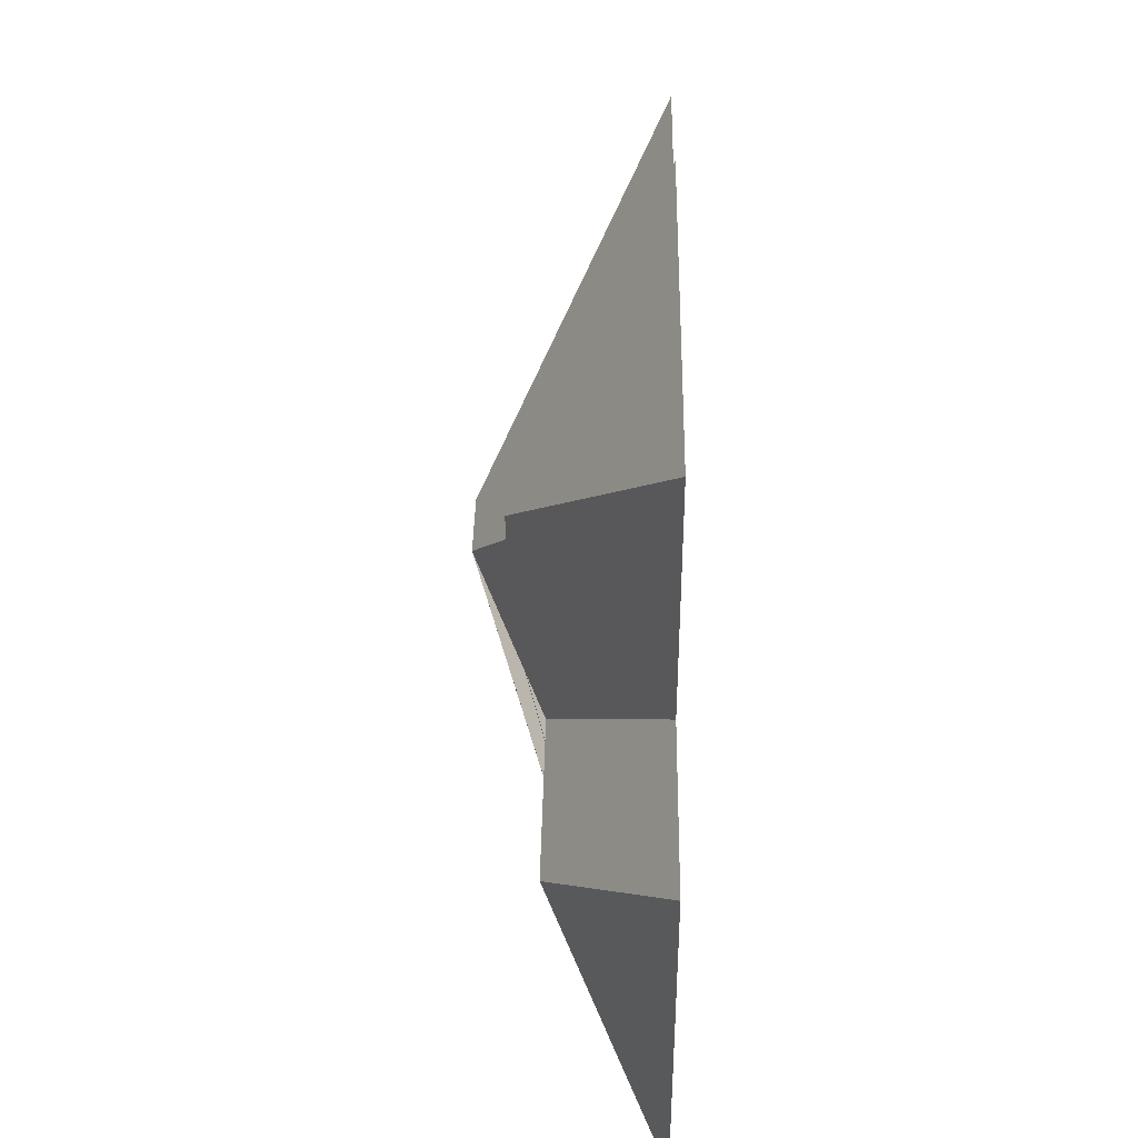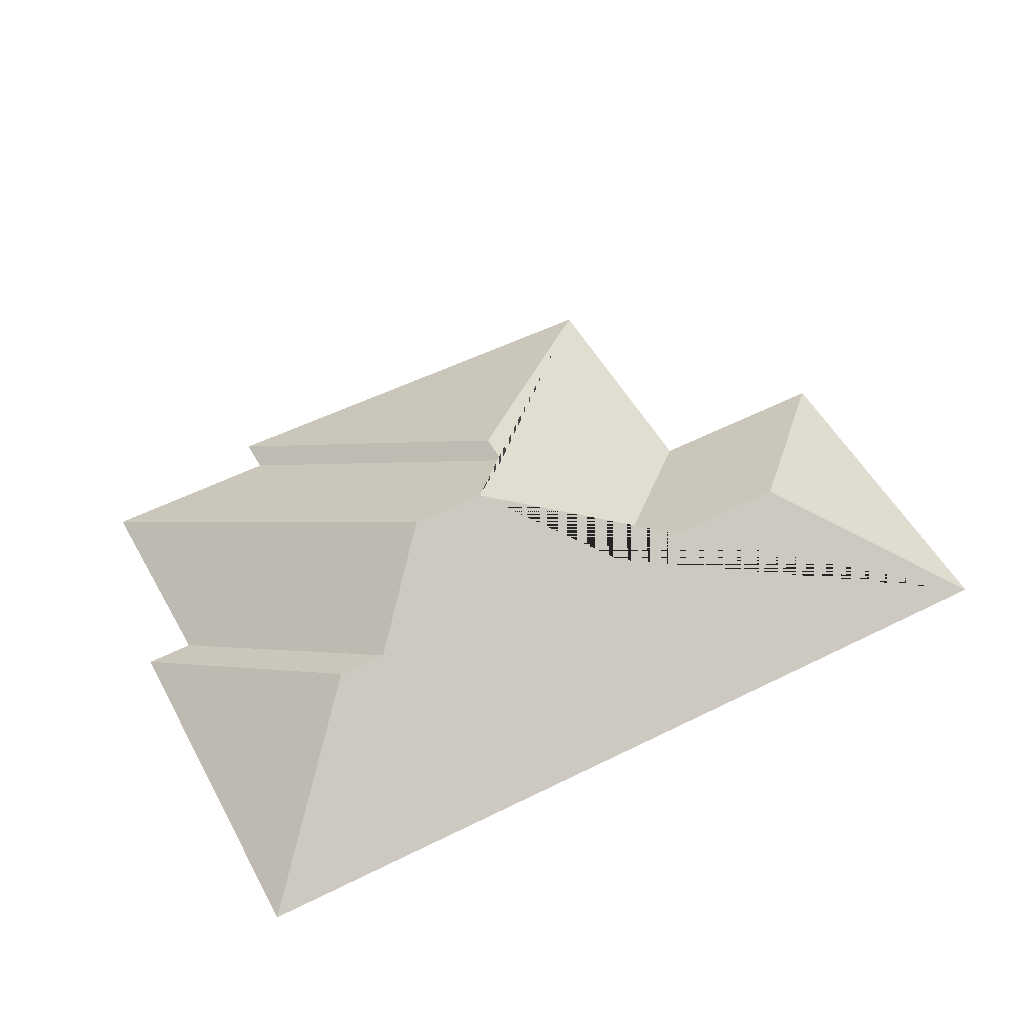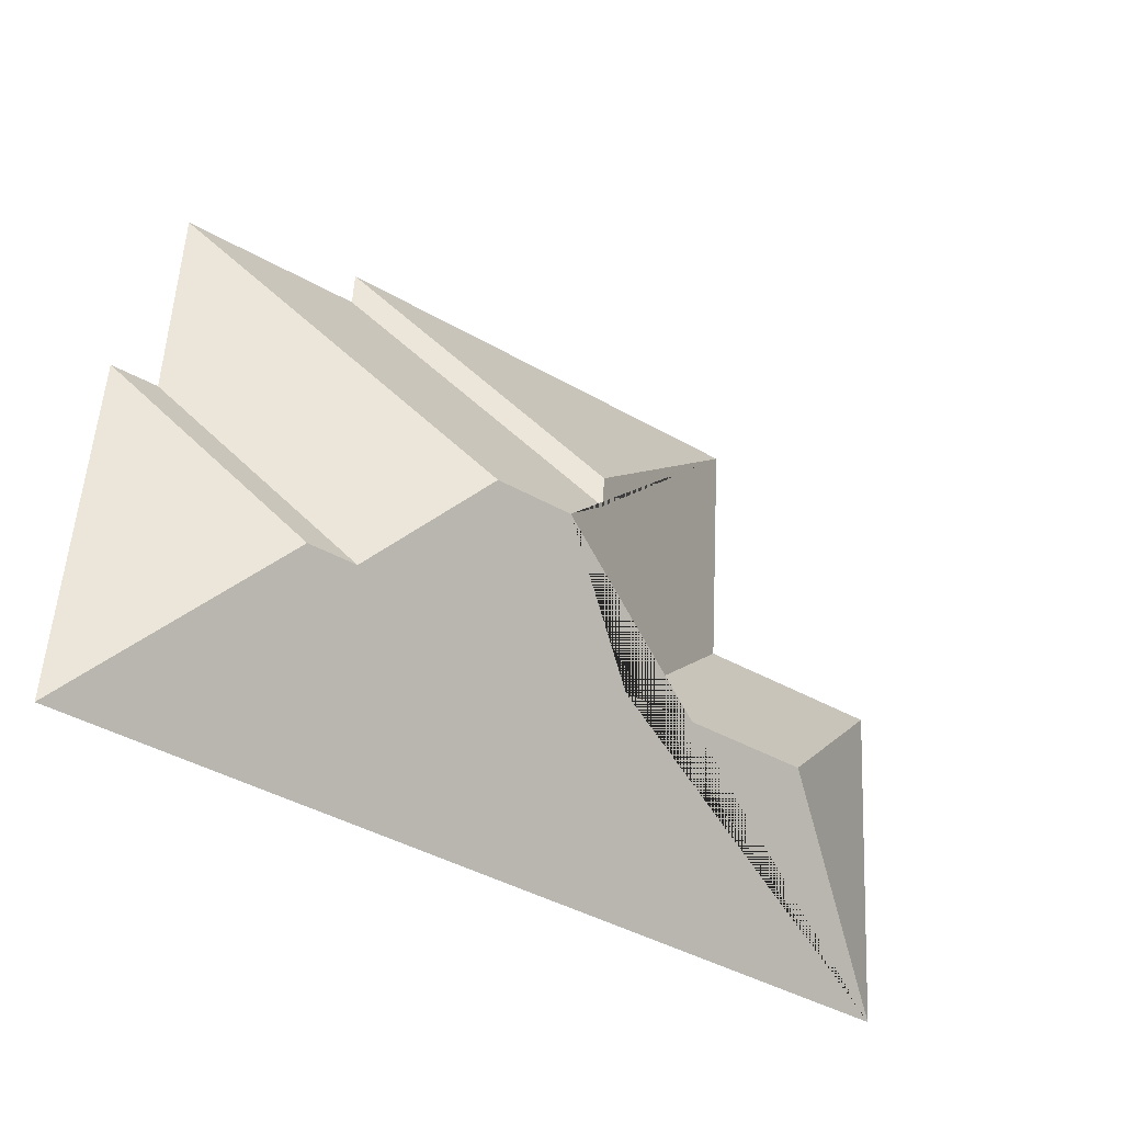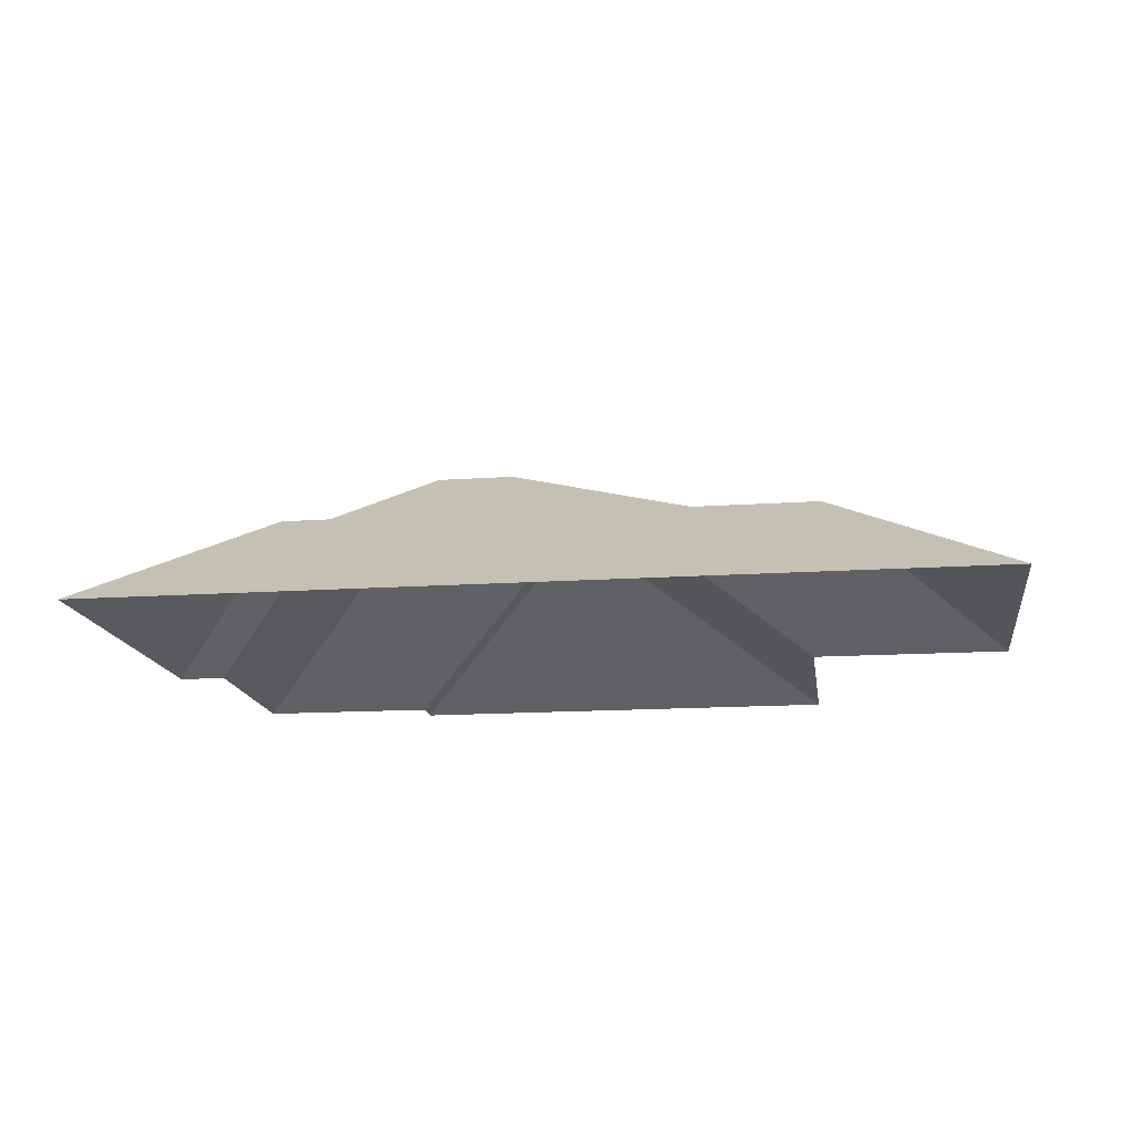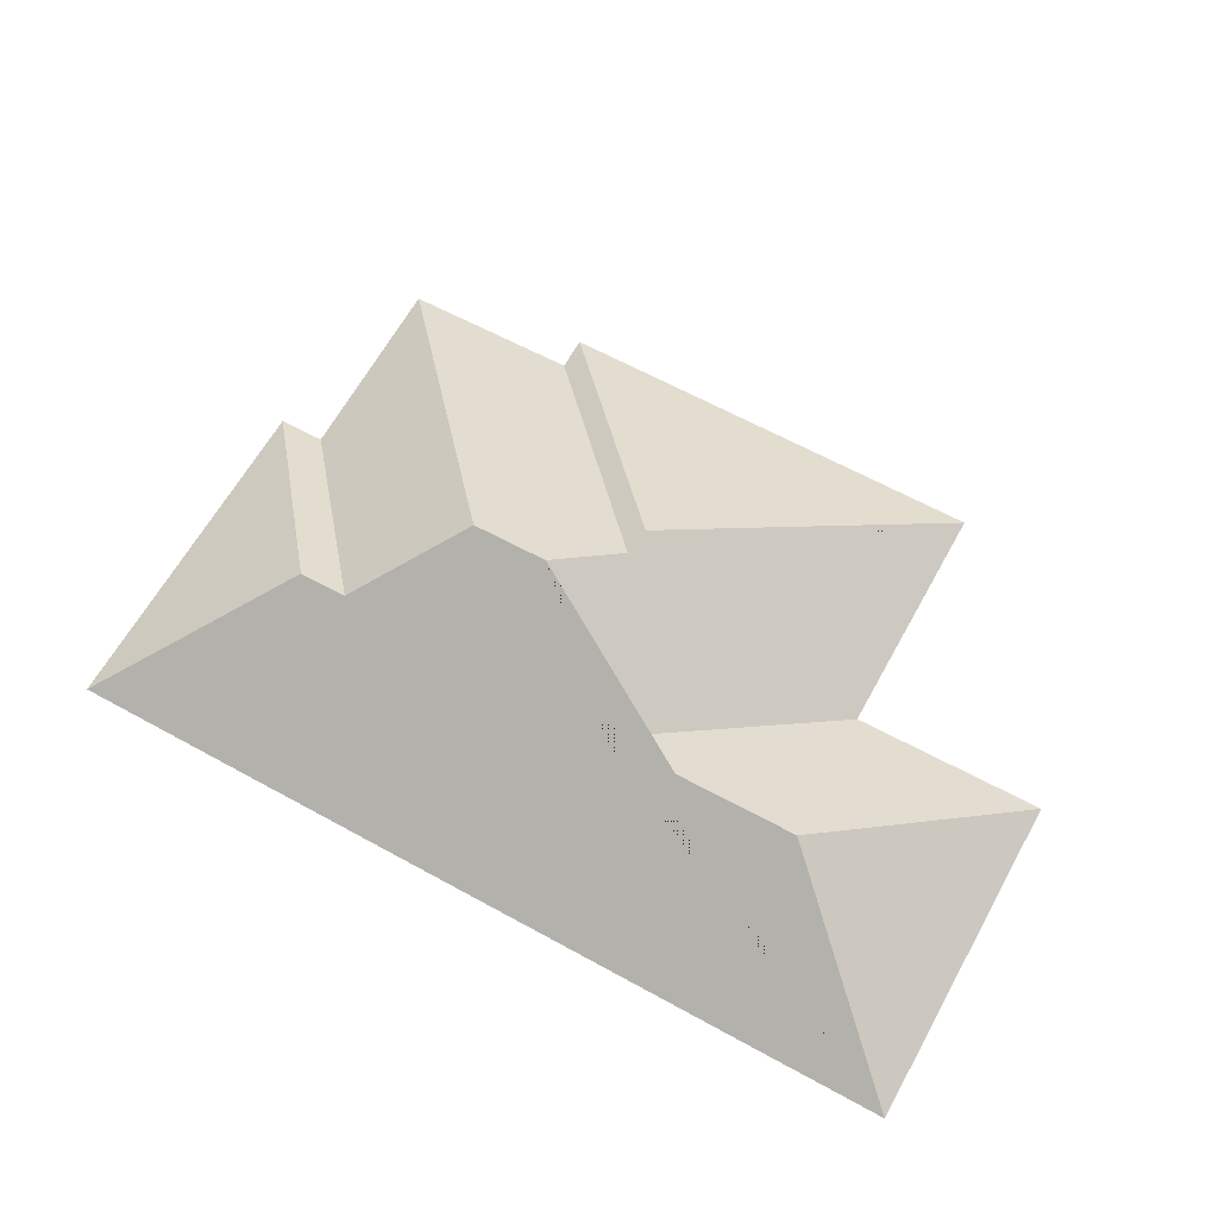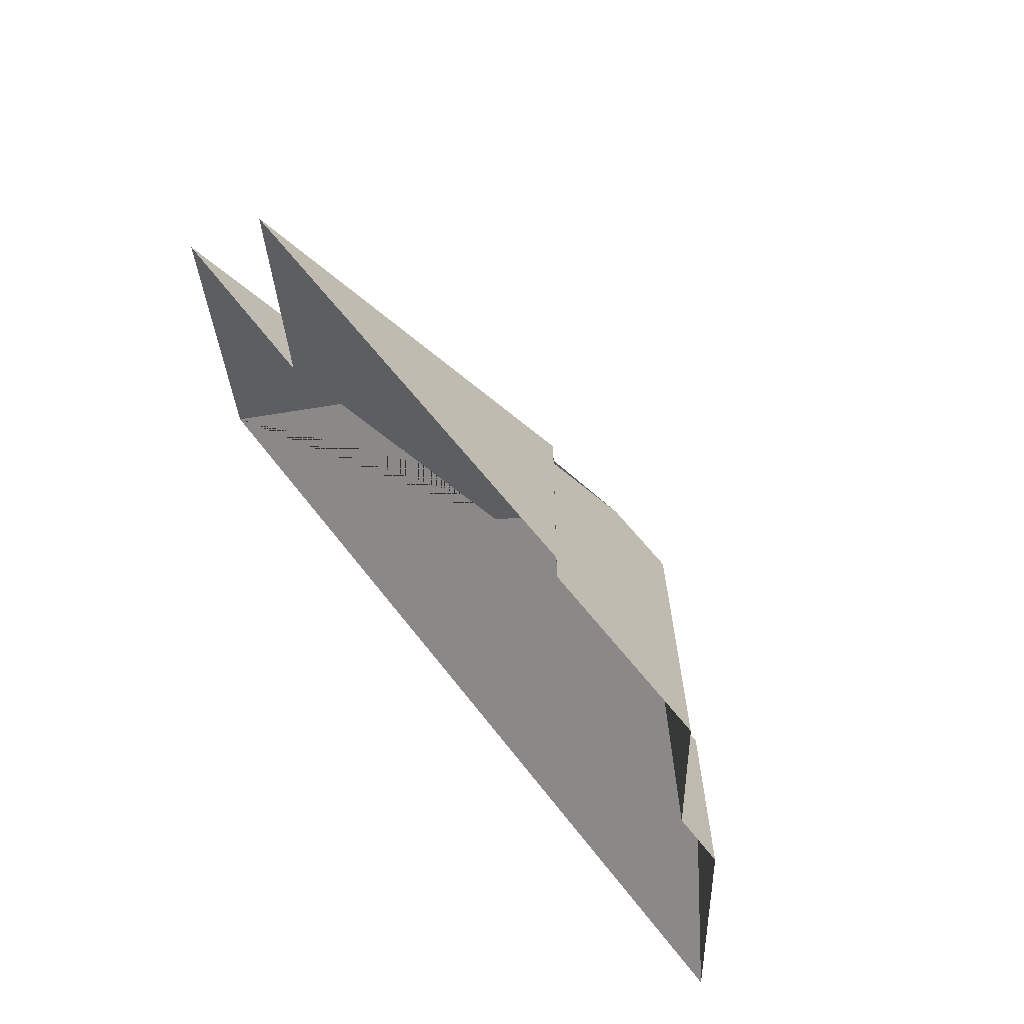
<metadata>
{"format":"obj","ext":"obj","renderer":"f3d","projection":"perspective","resolution":1024,"background":"white","views":[{"elev":36.7,"azim":-89.0,"up":"+Z"},{"elev":52.7,"azim":147.9,"up":"+Y"},{"elev":-33.9,"azim":144.8,"up":"+Z"},{"elev":-15.1,"azim":-175.7,"up":"+Y"},{"elev":63.2,"azim":-154.8,"up":"+Y"},{"elev":63.3,"azim":53.2,"up":"+Z"}]}
</metadata>
<code>
o CG10_500_036060_0001_roof
v 84.78 75 -22.45
v 257.4 75 -10.48
v 326.7 75 -19.56
v 258.2 75 -23.55
v 330.9 75 -96.36
v 348.8 75 -95.26
v 184 131.8 -107.4
v 15.89 75 -122.7
v 90.76 75 -118.2
v 184.7 131.7 -119.8
v 207.9 145 -140
v 237.3 144.9 -138.1
v 292.8 119.4 -171
v 89.39 117.9 -187.1
v 274 119.5 -172.2
v 165.5 117.7 -182.2
v 24.95 75 -253.4
v 358.2 75 -230.4
v 84.78 0 -22.45
v 257.4 0 -10.48
v 258.2 0 -23.55
v 326.7 0 -19.56
v 330.9 0 -96.36
v 348.8 0 -95.26
v 358.2 0 -230.4
v 24.95 0 -253.4
v 15.89 0 -122.7
v 90.76 0 -118.2
f 1 2 7
f 2 4 10 7
f 4 3 12 11 10
f 3 5 15 12
f 6 13 15 5
f 13 18 6
f 17 14 16 11 12 15 13 18
f 8 14 17
f 8 9 16 14
f 1 7 10 11 16 9

</code>
